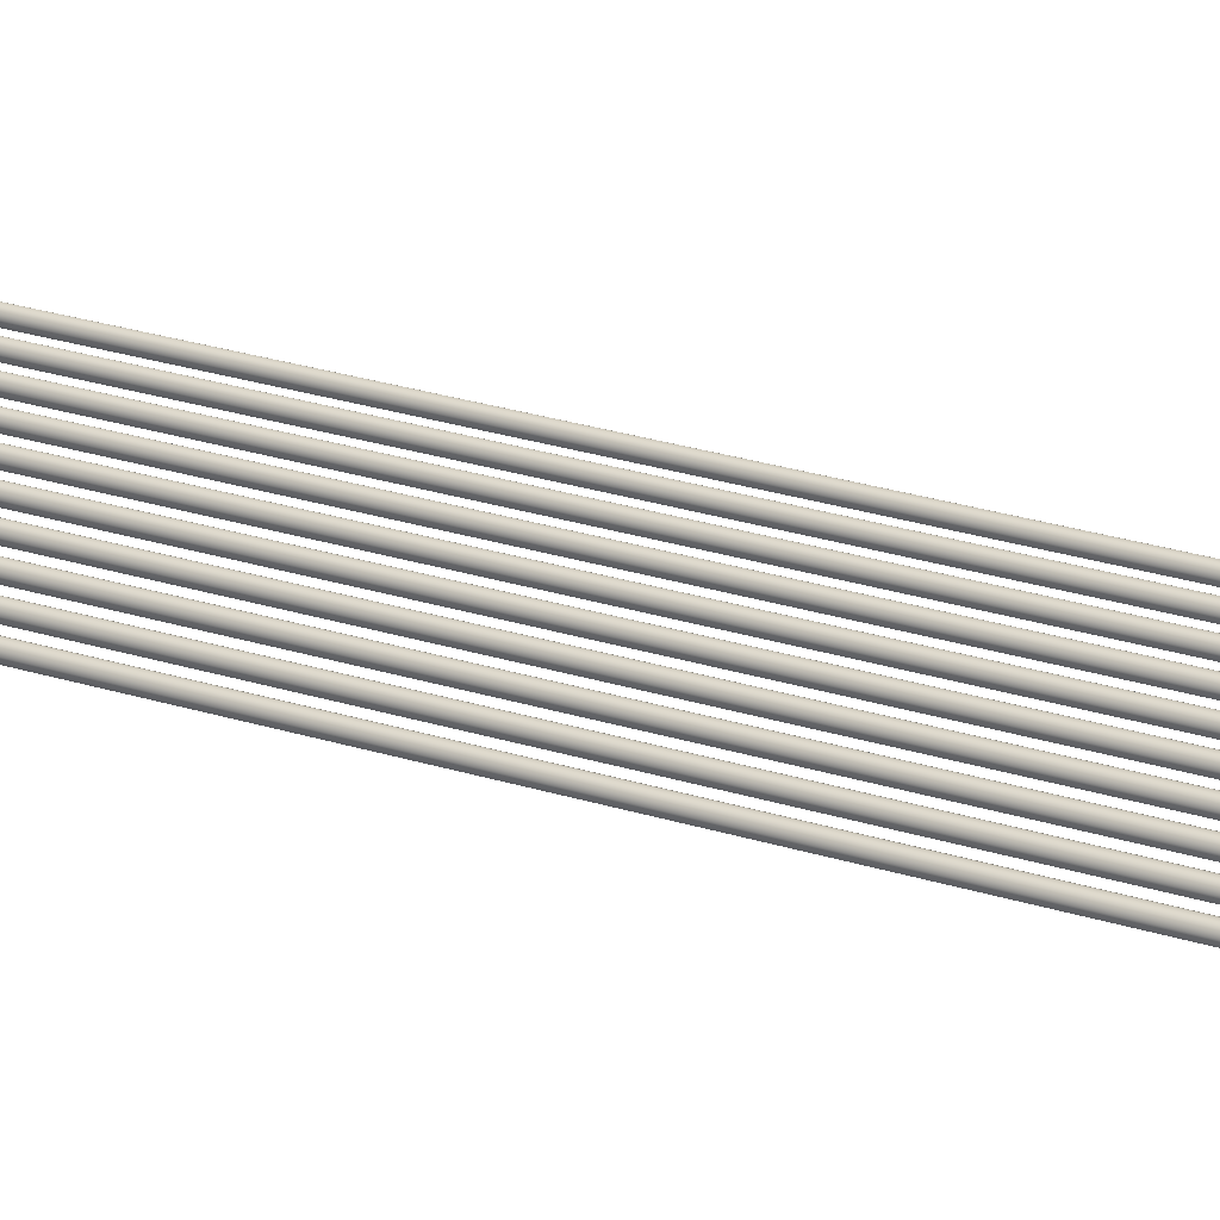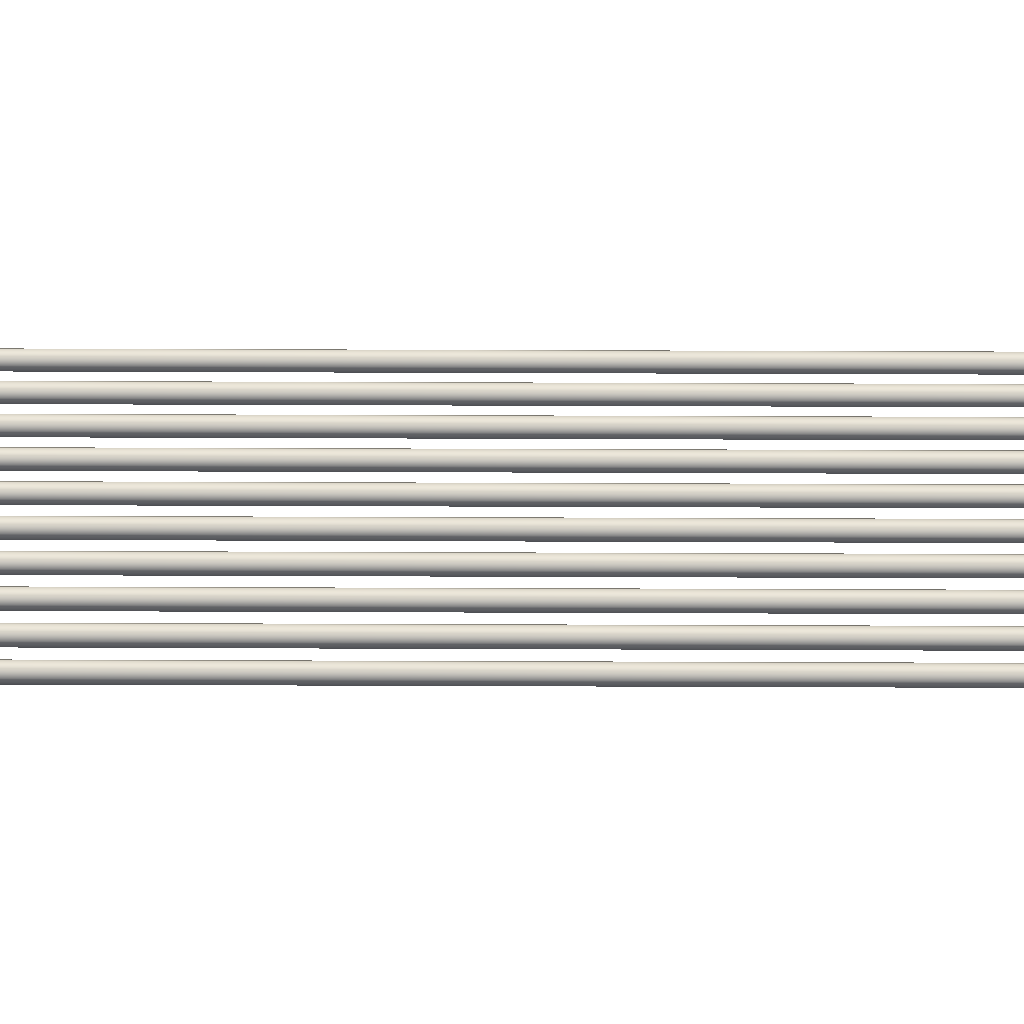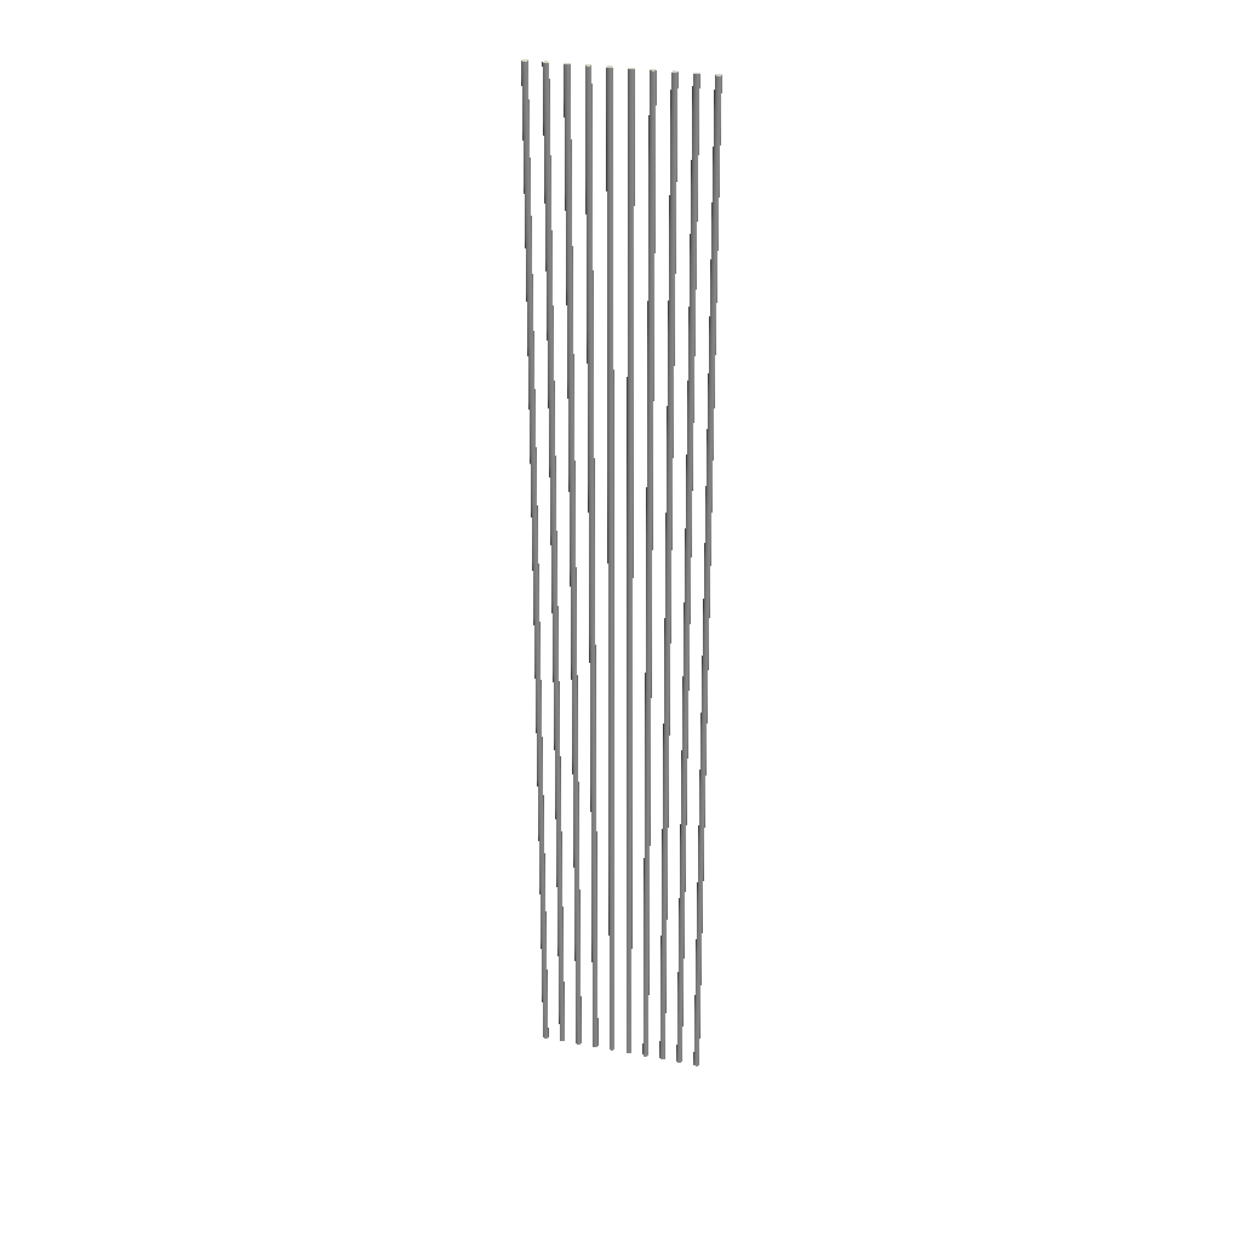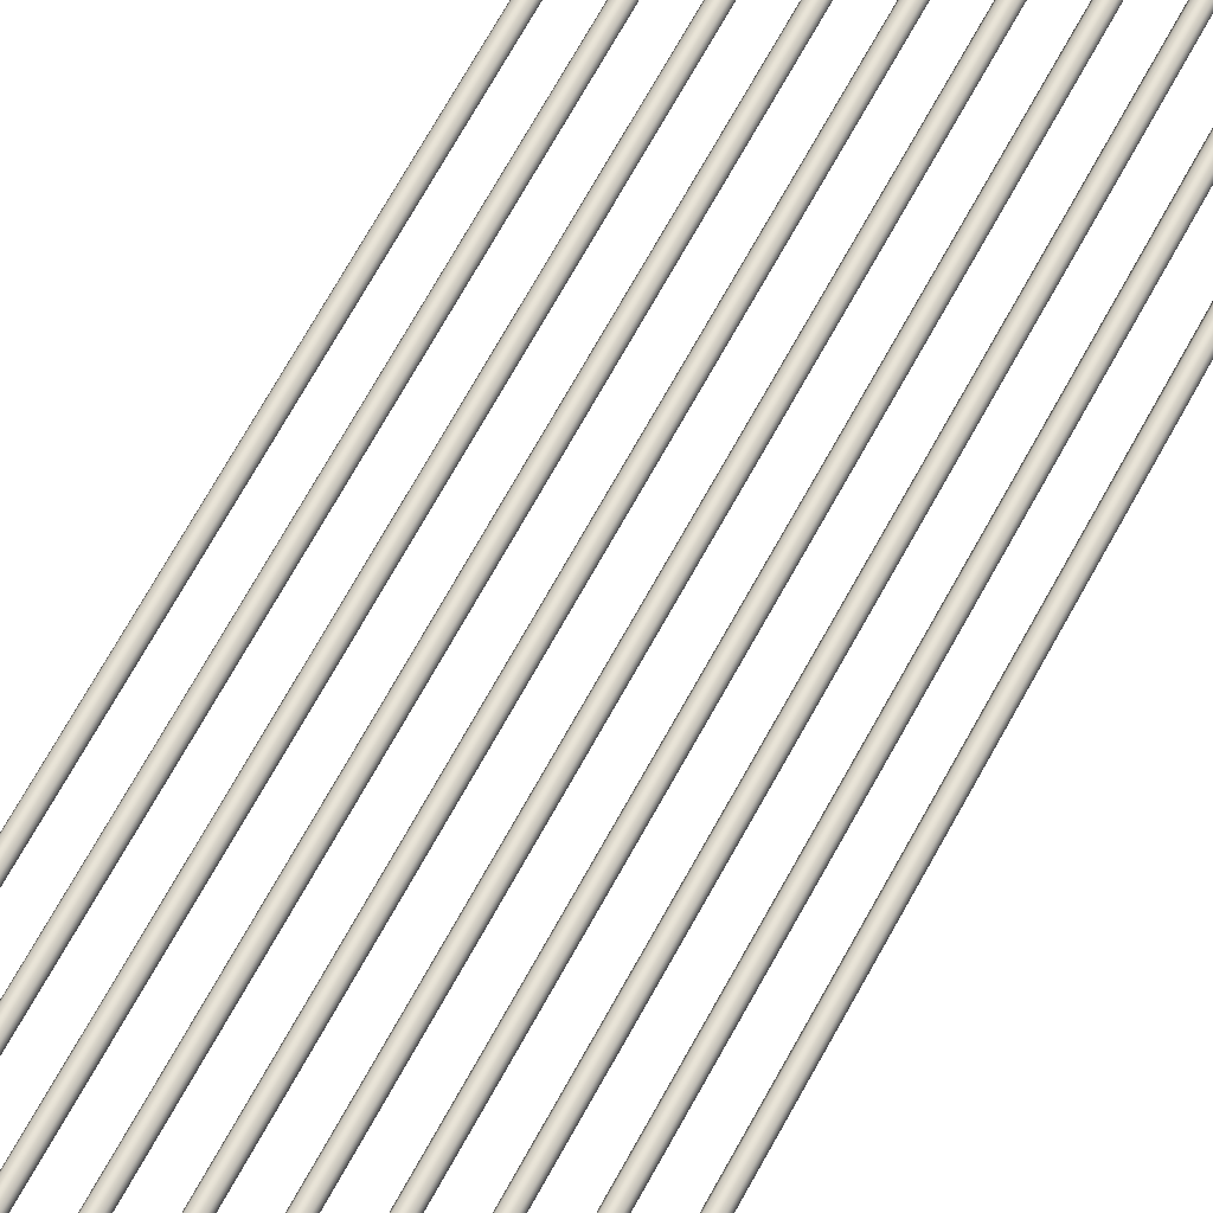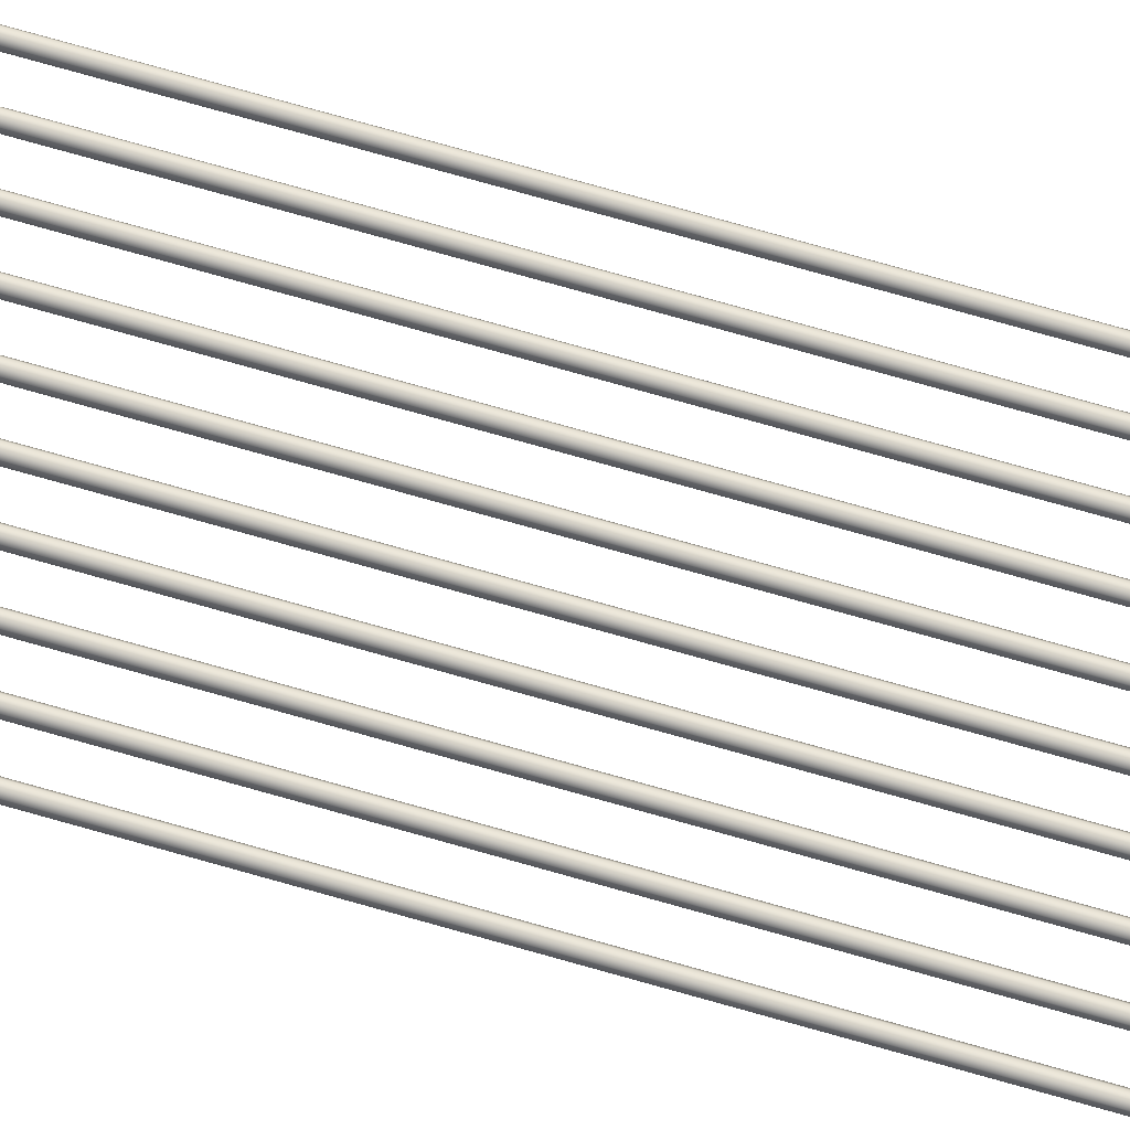
<metadata>
{"format":"obj","ext":"obj","renderer":"f3d","projection":"perspective","resolution":1024,"background":"white","views":[{"elev":21.6,"azim":-59.0,"up":"+Z"},{"elev":27.4,"azim":90.4,"up":"+Z"},{"elev":29.4,"azim":-164.5,"up":"+Y"},{"elev":61.2,"azim":27.2,"up":"+Z"},{"elev":76.6,"azim":-74.3,"up":"+Z"}]}
</metadata>
<code>
o _Geometry_0
v 1466 49325 3.764e+04
v 1448 49325 37649
v 1430 49325 3.764e+04
v 1422 49325 3.762e+04
v 1430 49325 3.761e+04
v 1448 49325 37598
v 1466 49325 3.761e+04
v 1473 49325 3.762e+04
v 1473 57984 3.762e+04
v 1466 57984 3.761e+04
v 1448 57984 37598
v 1430 57984 3.761e+04
v 1422 57984 3.762e+04
v 1430 57984 3.764e+04
v 1448 57984 37649
v 1466 57984 3.764e+04
v 1313 49325 3.764e+04
v 1295 49325 37649
v 1277 49325 3.764e+04
v 1270 49325 3.762e+04
v 1277 49325 3.761e+04
v 1295 49325 37598
v 1313 49325 3.761e+04
v 1321 49325 3.762e+04
v 1321 57984 3.762e+04
v 1313 57984 3.761e+04
v 1295 57984 37598
v 1277 57984 3.761e+04
v 1270 57984 3.762e+04
v 1277 57984 3.764e+04
v 1295 57984 37649
v 1313 57984 3.764e+04
v 1161 49325 3.764e+04
v 1143 49325 37649
v 1125 49325 3.764e+04
v 1118 49325 3.762e+04
v 1125 49325 3.761e+04
v 1143 49325 37598
v 1161 49325 3.761e+04
v 1168 49325 3.762e+04
v 1168 57984 3.762e+04
v 1161 57984 3.761e+04
v 1143 57984 37598
v 1125 57984 3.761e+04
v 1118 57984 3.762e+04
v 1125 57984 3.764e+04
v 1143 57984 37649
v 1161 57984 3.764e+04
v 1009 49325 3.764e+04
v 990.6 49325 37649
v 972.6 49325 3.764e+04
v 965.1 49325 3.762e+04
v 972.6 49325 3.761e+04
v 990.6 49325 37598
v 1009 49325 3.761e+04
v 1016 49325 3.762e+04
v 1016 57984 3.762e+04
v 1009 57984 3.761e+04
v 990.6 57984 37598
v 972.6 57984 3.761e+04
v 965.1 57984 3.762e+04
v 972.6 57984 3.764e+04
v 990.6 57984 37649
v 1009 57984 3.764e+04
v 856.2 49325 3.764e+04
v 838.2 49325 37649
v 820.2 49325 3.764e+04
v 812.7 49325 3.762e+04
v 820.2 49325 3.761e+04
v 838.2 49325 37598
v 856.2 49325 3.761e+04
v 863.7 49325 3.762e+04
v 863.7 57984 3.762e+04
v 856.2 57984 3.761e+04
v 838.2 57984 37598
v 820.2 57984 3.761e+04
v 812.7 57984 3.762e+04
v 820.2 57984 3.764e+04
v 838.2 57984 37649
v 856.2 57984 3.764e+04
v 703.8 49325 3.764e+04
v 685.8 49325 37649
v 667.8 49325 3.764e+04
v 660.3 49325 3.762e+04
v 667.8 49325 3.761e+04
v 685.8 49325 37598
v 703.8 49325 3.761e+04
v 711.3 49325 3.762e+04
v 711.3 57984 3.762e+04
v 703.8 57984 3.761e+04
v 685.8 57984 37598
v 667.8 57984 3.761e+04
v 660.3 57984 3.762e+04
v 667.8 57984 3.764e+04
v 685.8 57984 37649
v 703.8 57984 3.764e+04
v 551.4 49325 3.764e+04
v 533.4 49325 37649
v 515.4 49325 3.764e+04
v 507.9 49325 3.762e+04
v 515.4 49325 3.761e+04
v 533.4 49325 37598
v 551.4 49325 3.761e+04
v 558.9 49325 3.762e+04
v 558.9 57984 3.762e+04
v 551.4 57984 3.761e+04
v 533.4 57984 37598
v 515.4 57984 3.761e+04
v 507.9 57984 3.762e+04
v 515.4 57984 3.764e+04
v 533.4 57984 37649
v 551.4 57984 3.764e+04
v 399 49325 3.764e+04
v 381 49325 37649
v 363 49325 3.764e+04
v 355.5 49325 3.762e+04
v 363 49325 3.761e+04
v 381 49325 37598
v 399 49325 3.761e+04
v 406.5 49325 3.762e+04
v 406.5 57984 3.762e+04
v 399 57984 3.761e+04
v 381 57984 37598
v 363 57984 3.761e+04
v 355.5 57984 3.762e+04
v 363 57984 3.764e+04
v 381 57984 37649
v 399 57984 3.764e+04
v 246.6 49325 3.764e+04
v 228.6 49325 37649
v 210.6 49325 3.764e+04
v 203.1 49325 3.762e+04
v 210.6 49325 3.761e+04
v 228.6 49325 37598
v 246.6 49325 3.761e+04
v 254.1 49325 3.762e+04
v 254.1 57984 3.762e+04
v 246.6 57984 3.761e+04
v 228.6 57984 37598
v 210.6 57984 3.761e+04
v 203.1 57984 3.762e+04
v 210.6 57984 3.764e+04
v 228.6 57984 37649
v 246.6 57984 3.764e+04
v 94.23 49325 3.764e+04
v 76.2 49325 37649
v 58.17 49325 3.764e+04
v 50.7 49325 3.762e+04
v 58.17 49325 3.761e+04
v 76.2 49325 37598
v 94.23 49325 3.761e+04
v 101.7 49325 3.762e+04
v 101.7 57984 3.762e+04
v 94.23 57984 3.761e+04
v 76.2 57984 37598
v 58.17 57984 3.761e+04
v 50.7 57984 3.762e+04
v 58.17 57984 3.764e+04
v 76.2 57984 37649
v 94.23 57984 3.764e+04
v 1466 49325 3.764e+04
v 1448 49325 37649
v 1430 49325 3.764e+04
v 1422 49325 3.762e+04
v 1430 49325 3.761e+04
v 1448 49325 37598
v 1466 49325 3.761e+04
v 1473 49325 3.762e+04
v 1473 57984 3.762e+04
v 1466 57984 3.761e+04
v 1448 57984 37598
v 1430 57984 3.761e+04
v 1422 57984 3.762e+04
v 1430 57984 3.764e+04
v 1448 57984 37649
v 1466 57984 3.764e+04
v 1313 49325 3.764e+04
v 1295 49325 37649
v 1277 49325 3.764e+04
v 1270 49325 3.762e+04
v 1277 49325 3.761e+04
v 1295 49325 37598
v 1313 49325 3.761e+04
v 1321 49325 3.762e+04
v 1321 57984 3.762e+04
v 1313 57984 3.761e+04
v 1295 57984 37598
v 1277 57984 3.761e+04
v 1270 57984 3.762e+04
v 1277 57984 3.764e+04
v 1295 57984 37649
v 1313 57984 3.764e+04
v 1161 49325 3.764e+04
v 1143 49325 37649
v 1125 49325 3.764e+04
v 1118 49325 3.762e+04
v 1125 49325 3.761e+04
v 1143 49325 37598
v 1161 49325 3.761e+04
v 1168 49325 3.762e+04
v 1168 57984 3.762e+04
v 1161 57984 3.761e+04
v 1143 57984 37598
v 1125 57984 3.761e+04
v 1118 57984 3.762e+04
v 1125 57984 3.764e+04
v 1143 57984 37649
v 1161 57984 3.764e+04
v 1009 49325 3.764e+04
v 990.6 49325 37649
v 972.6 49325 3.764e+04
v 965.1 49325 3.762e+04
v 972.6 49325 3.761e+04
v 990.6 49325 37598
v 1009 49325 3.761e+04
v 1016 49325 3.762e+04
v 1016 57984 3.762e+04
v 1009 57984 3.761e+04
v 990.6 57984 37598
v 972.6 57984 3.761e+04
v 965.1 57984 3.762e+04
v 972.6 57984 3.764e+04
v 990.6 57984 37649
v 1009 57984 3.764e+04
v 856.2 49325 3.764e+04
v 838.2 49325 37649
v 820.2 49325 3.764e+04
v 812.7 49325 3.762e+04
v 820.2 49325 3.761e+04
v 838.2 49325 37598
v 856.2 49325 3.761e+04
v 863.7 49325 3.762e+04
v 863.7 57984 3.762e+04
v 856.2 57984 3.761e+04
v 838.2 57984 37598
v 820.2 57984 3.761e+04
v 812.7 57984 3.762e+04
v 820.2 57984 3.764e+04
v 838.2 57984 37649
v 856.2 57984 3.764e+04
v 703.8 49325 3.764e+04
v 685.8 49325 37649
v 667.8 49325 3.764e+04
v 660.3 49325 3.762e+04
v 667.8 49325 3.761e+04
v 685.8 49325 37598
v 703.8 49325 3.761e+04
v 711.3 49325 3.762e+04
v 711.3 57984 3.762e+04
v 703.8 57984 3.761e+04
v 685.8 57984 37598
v 667.8 57984 3.761e+04
v 660.3 57984 3.762e+04
v 667.8 57984 3.764e+04
v 685.8 57984 37649
v 703.8 57984 3.764e+04
v 551.4 49325 3.764e+04
v 533.4 49325 37649
v 515.4 49325 3.764e+04
v 507.9 49325 3.762e+04
v 515.4 49325 3.761e+04
v 533.4 49325 37598
v 551.4 49325 3.761e+04
v 558.9 49325 3.762e+04
v 558.9 57984 3.762e+04
v 551.4 57984 3.761e+04
v 533.4 57984 37598
v 515.4 57984 3.761e+04
v 507.9 57984 3.762e+04
v 515.4 57984 3.764e+04
v 533.4 57984 37649
v 551.4 57984 3.764e+04
v 399 49325 3.764e+04
v 381 49325 37649
v 363 49325 3.764e+04
v 355.5 49325 3.762e+04
v 363 49325 3.761e+04
v 381 49325 37598
v 399 49325 3.761e+04
v 406.5 49325 3.762e+04
v 406.5 57984 3.762e+04
v 399 57984 3.761e+04
v 381 57984 37598
v 363 57984 3.761e+04
v 355.5 57984 3.762e+04
v 363 57984 3.764e+04
v 381 57984 37649
v 399 57984 3.764e+04
v 246.6 49325 3.764e+04
v 228.6 49325 37649
v 210.6 49325 3.764e+04
v 203.1 49325 3.762e+04
v 210.6 49325 3.761e+04
v 228.6 49325 37598
v 246.6 49325 3.761e+04
v 254.1 49325 3.762e+04
v 254.1 57984 3.762e+04
v 246.6 57984 3.761e+04
v 228.6 57984 37598
v 210.6 57984 3.761e+04
v 203.1 57984 3.762e+04
v 210.6 57984 3.764e+04
v 228.6 57984 37649
v 246.6 57984 3.764e+04
v 94.23 49325 3.764e+04
v 76.2 49325 37649
v 58.17 49325 3.764e+04
v 50.7 49325 3.762e+04
v 58.17 49325 3.761e+04
v 76.2 49325 37598
v 94.23 49325 3.761e+04
v 101.7 49325 3.762e+04
v 101.7 57984 3.762e+04
v 94.23 57984 3.761e+04
v 76.2 57984 37598
v 58.17 57984 3.761e+04
v 50.7 57984 3.762e+04
v 58.17 57984 3.764e+04
v 76.2 57984 37649
v 94.23 57984 3.764e+04
f 161 162 163
f 161 163 164
f 161 164 165
f 161 165 166
f 161 166 167
f 161 167 168
f 169 170 171
f 169 171 172
f 169 172 173
f 169 173 174
f 169 174 175
f 169 175 176
f 8 7 10
f 8 10 9
f 7 6 11
f 7 11 10
f 6 5 12
f 6 12 11
f 5 4 13
f 5 13 12
f 4 3 14
f 4 14 13
f 3 2 15
f 3 15 14
f 2 1 16
f 2 16 15
f 1 8 9
f 1 9 16
f 177 178 179
f 177 179 180
f 177 180 181
f 177 181 182
f 177 182 183
f 177 183 184
f 185 186 187
f 185 187 188
f 185 188 189
f 185 189 190
f 185 190 191
f 185 191 192
f 24 23 26
f 24 26 25
f 23 22 27
f 23 27 26
f 22 21 28
f 22 28 27
f 21 20 29
f 21 29 28
f 20 19 30
f 20 30 29
f 19 18 31
f 19 31 30
f 18 17 32
f 18 32 31
f 17 24 25
f 17 25 32
f 193 194 195
f 193 195 196
f 193 196 197
f 193 197 198
f 193 198 199
f 193 199 200
f 201 202 203
f 201 203 204
f 201 204 205
f 201 205 206
f 201 206 207
f 201 207 208
f 40 39 42
f 40 42 41
f 39 38 43
f 39 43 42
f 38 37 44
f 38 44 43
f 37 36 45
f 37 45 44
f 36 35 46
f 36 46 45
f 35 34 47
f 35 47 46
f 34 33 48
f 34 48 47
f 33 40 41
f 33 41 48
f 209 210 211
f 209 211 212
f 209 212 213
f 209 213 214
f 209 214 215
f 209 215 216
f 217 218 219
f 217 219 220
f 217 220 221
f 217 221 222
f 217 222 223
f 217 223 224
f 56 55 58
f 56 58 57
f 55 54 59
f 55 59 58
f 54 53 60
f 54 60 59
f 53 52 61
f 53 61 60
f 52 51 62
f 52 62 61
f 51 50 63
f 51 63 62
f 50 49 64
f 50 64 63
f 49 56 57
f 49 57 64
f 225 226 227
f 225 227 228
f 225 228 229
f 225 229 230
f 225 230 231
f 225 231 232
f 233 234 235
f 233 235 236
f 233 236 237
f 233 237 238
f 233 238 239
f 233 239 240
f 72 71 74
f 72 74 73
f 71 70 75
f 71 75 74
f 70 69 76
f 70 76 75
f 69 68 77
f 69 77 76
f 68 67 78
f 68 78 77
f 67 66 79
f 67 79 78
f 66 65 80
f 66 80 79
f 65 72 73
f 65 73 80
f 241 242 243
f 241 243 244
f 241 244 245
f 241 245 246
f 241 246 247
f 241 247 248
f 249 250 251
f 249 251 252
f 249 252 253
f 249 253 254
f 249 254 255
f 249 255 256
f 88 87 90
f 88 90 89
f 87 86 91
f 87 91 90
f 86 85 92
f 86 92 91
f 85 84 93
f 85 93 92
f 84 83 94
f 84 94 93
f 83 82 95
f 83 95 94
f 82 81 96
f 82 96 95
f 81 88 89
f 81 89 96
f 257 258 259
f 257 259 260
f 257 260 261
f 257 261 262
f 257 262 263
f 257 263 264
f 265 266 267
f 265 267 268
f 265 268 269
f 265 269 270
f 265 270 271
f 265 271 272
f 104 103 106
f 104 106 105
f 103 102 107
f 103 107 106
f 102 101 108
f 102 108 107
f 101 100 109
f 101 109 108
f 100 99 110
f 100 110 109
f 99 98 111
f 99 111 110
f 98 97 112
f 98 112 111
f 97 104 105
f 97 105 112
f 273 274 275
f 273 275 276
f 273 276 277
f 273 277 278
f 273 278 279
f 273 279 280
f 281 282 283
f 281 283 284
f 281 284 285
f 281 285 286
f 281 286 287
f 281 287 288
f 120 119 122
f 120 122 121
f 119 118 123
f 119 123 122
f 118 117 124
f 118 124 123
f 117 116 125
f 117 125 124
f 116 115 126
f 116 126 125
f 115 114 127
f 115 127 126
f 114 113 128
f 114 128 127
f 113 120 121
f 113 121 128
f 289 290 291
f 289 291 292
f 289 292 293
f 289 293 294
f 289 294 295
f 289 295 296
f 297 298 299
f 297 299 300
f 297 300 301
f 297 301 302
f 297 302 303
f 297 303 304
f 136 135 138
f 136 138 137
f 135 134 139
f 135 139 138
f 134 133 140
f 134 140 139
f 133 132 141
f 133 141 140
f 132 131 142
f 132 142 141
f 131 130 143
f 131 143 142
f 130 129 144
f 130 144 143
f 129 136 137
f 129 137 144
f 305 306 307
f 305 307 308
f 305 308 309
f 305 309 310
f 305 310 311
f 305 311 312
f 313 314 315
f 313 315 316
f 313 316 317
f 313 317 318
f 313 318 319
f 313 319 320
f 152 151 154
f 152 154 153
f 151 150 155
f 151 155 154
f 150 149 156
f 150 156 155
f 149 148 157
f 149 157 156
f 148 147 158
f 148 158 157
f 147 146 159
f 147 159 158
f 146 145 160
f 146 160 159
f 145 152 153
f 145 153 160

</code>
